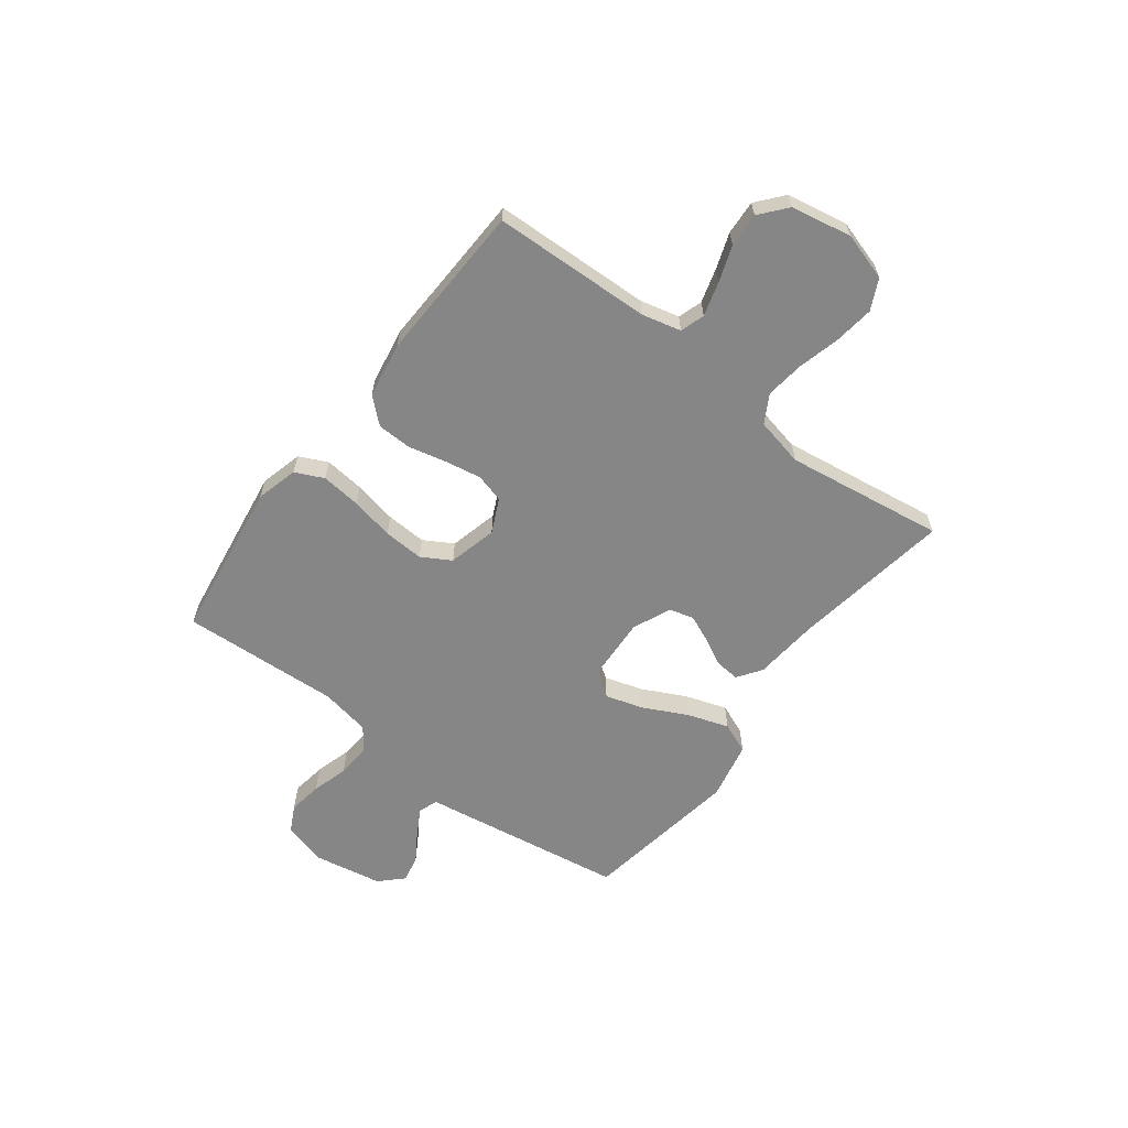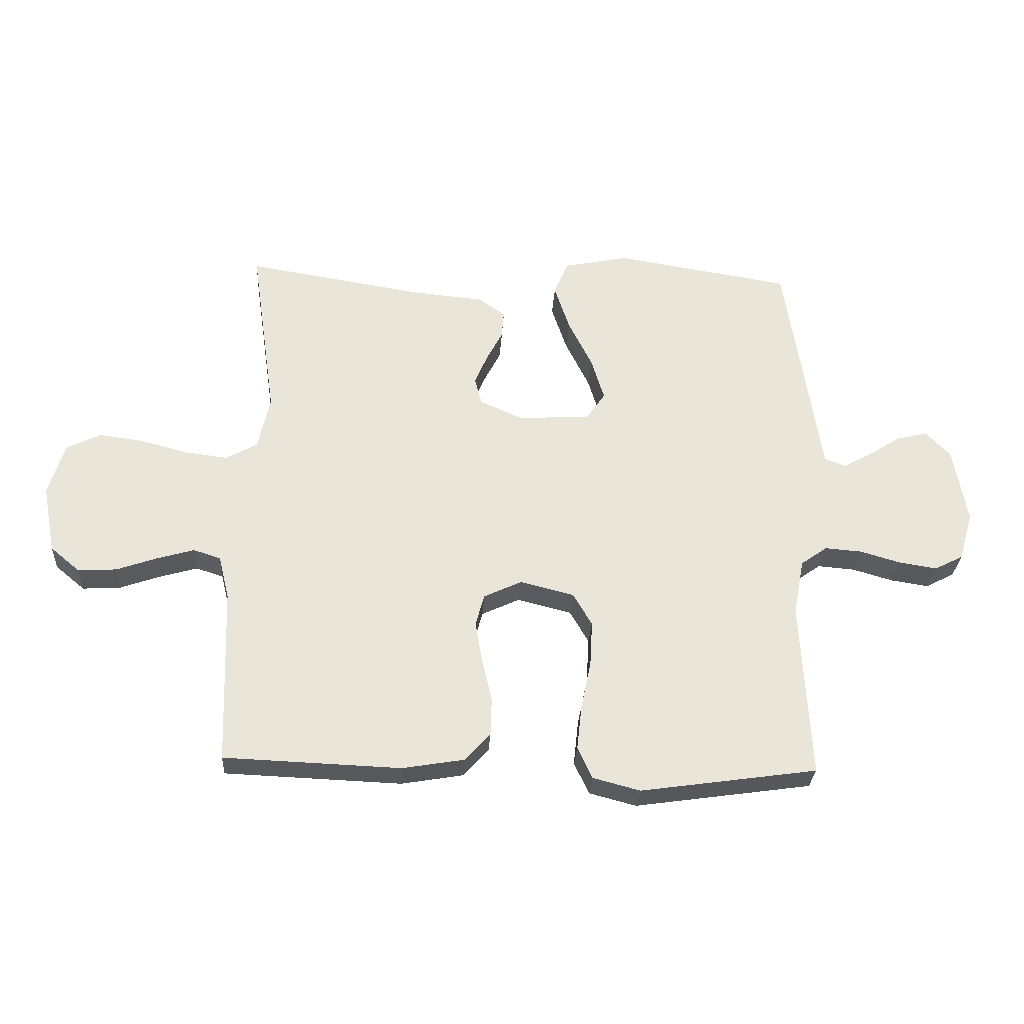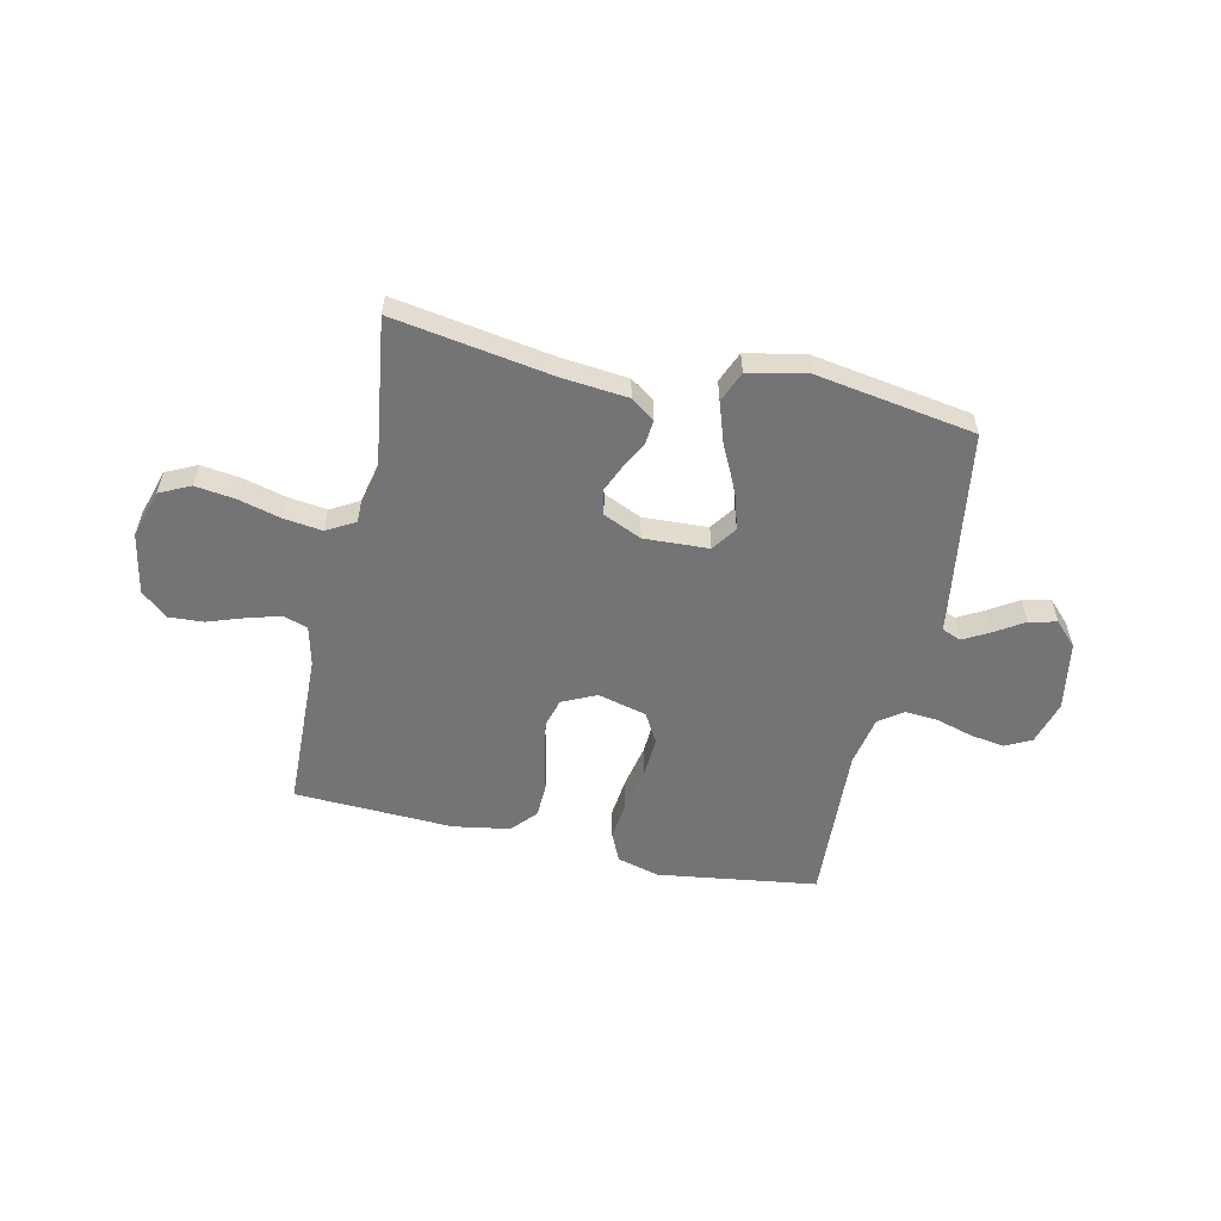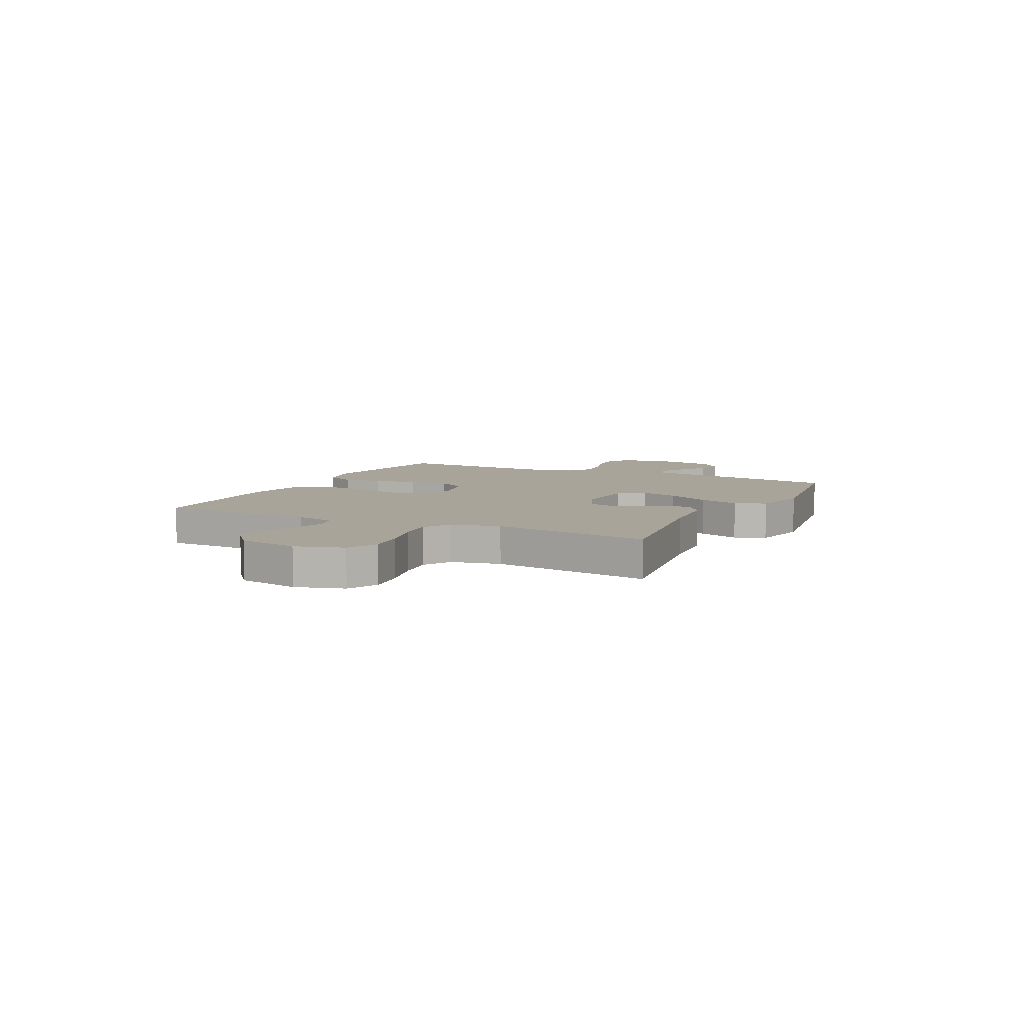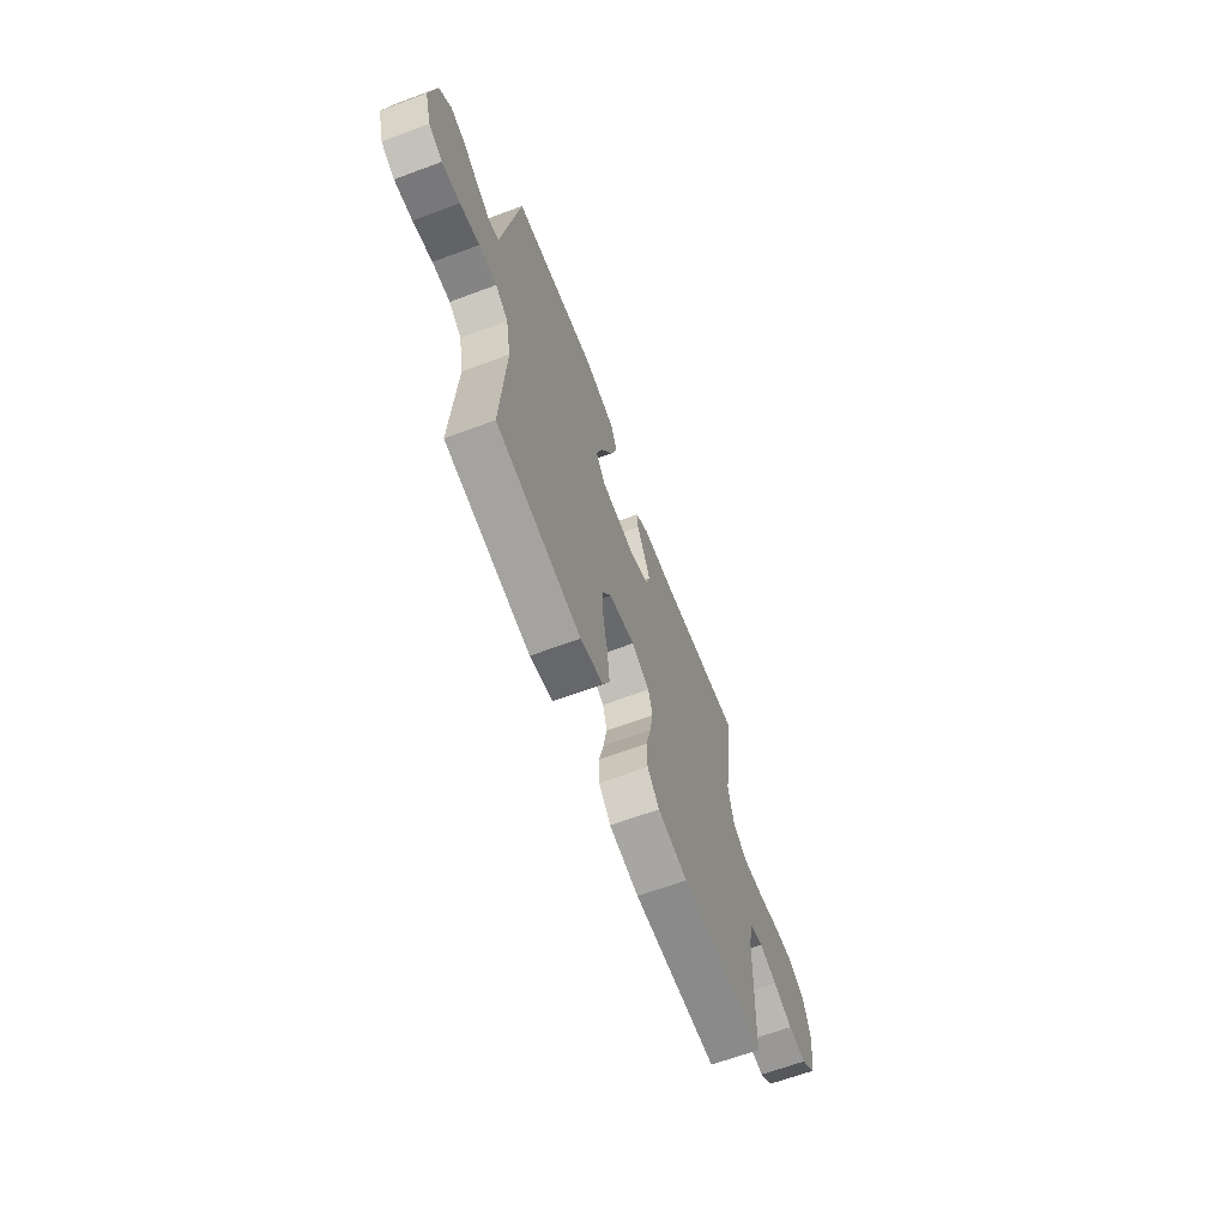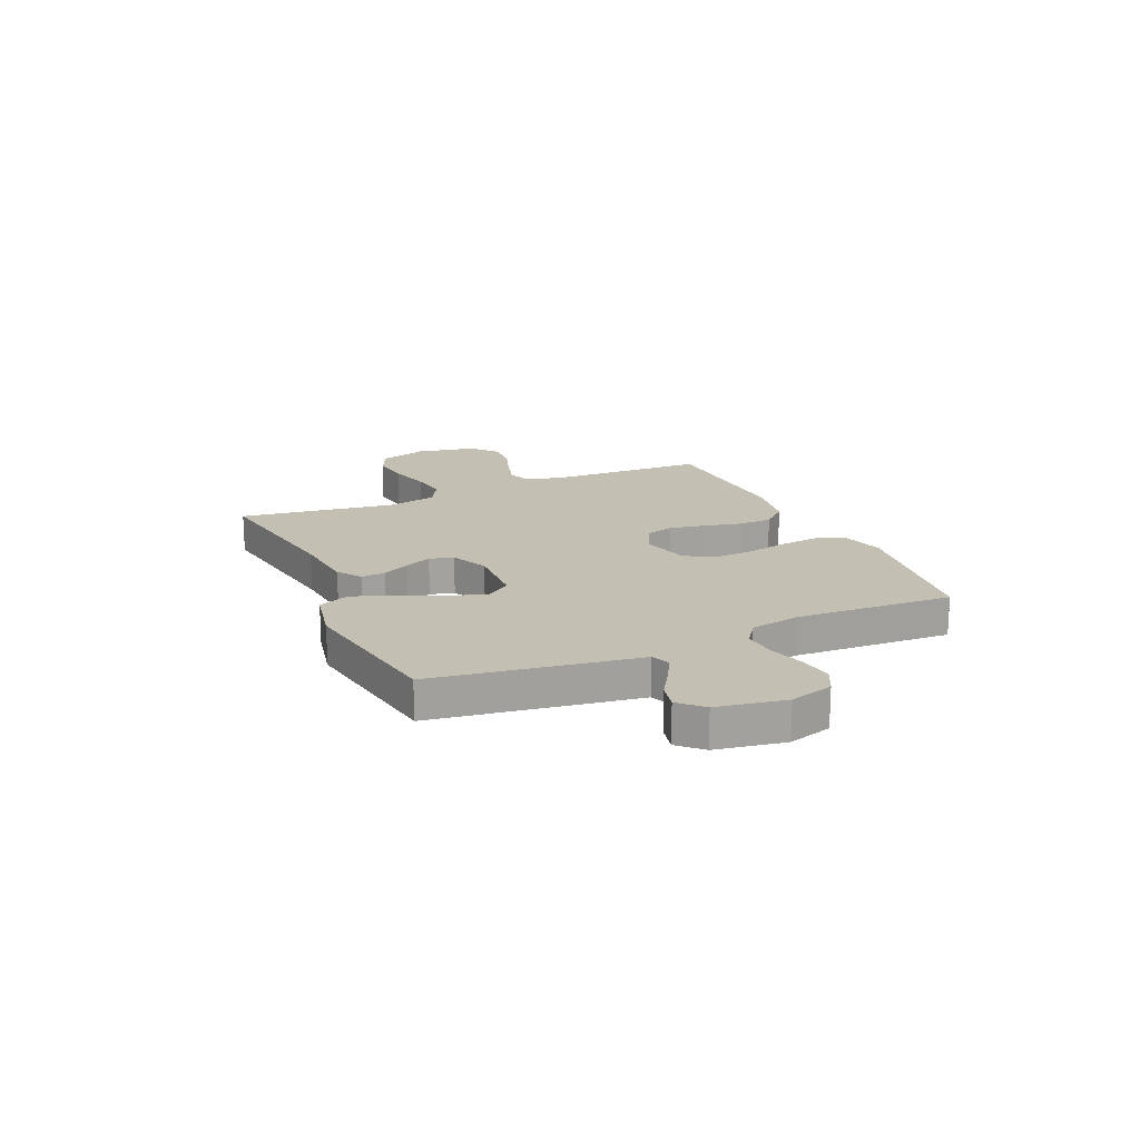
<metadata>
{"format":"obj","ext":"obj","renderer":"f3d","projection":"perspective","resolution":1024,"background":"white","views":[{"elev":-62.2,"azim":-127.1,"up":"+Y"},{"elev":-28.9,"azim":-3.3,"up":"+Z"},{"elev":-56.3,"azim":-12.6,"up":"+Y"},{"elev":7.2,"azim":-63.5,"up":"+Y"},{"elev":-65.6,"azim":110.5,"up":"+Z"},{"elev":17.8,"azim":66.0,"up":"+Y"}]}
</metadata>
<code>
v -0.5 0.07 0.5
v -0.2 0.07 0.452
v -0.076 0.07 0.44
v -0.031 0.07 0.408
v -0.035 0.07 0.362
v -0.062 0.07 0.31
v -0.084 0.07 0.259
v -0.072 0.07 0.213
v 0 0.07 0.181
v 0.122 0.07 0.187
v 0.155 0.07 0.234
v 0.133 0.07 0.306
v 0.092 0.07 0.389
v 0.066 0.07 0.467
v 0.09 0.07 0.525
v 0.2 0.07 0.548
v 0.5 0.07 0.5
v 0.546 0.07 0.2
v 0.559 0.07 0.113
v 0.595 0.07 0.099
v 0.644 0.07 0.126
v 0.699 0.07 0.161
v 0.751 0.07 0.173
v 0.793 0.07 0.13
v 0.816 0.07 0
v 0.792 0.07 -0.083
v 0.743 0.07 -0.108
v 0.679 0.07 -0.098
v 0.61 0.07 -0.078
v 0.547 0.07 -0.073
v 0.502 0.07 -0.105
v 0.484 0.07 -0.2
v 0.5 0.07 -0.5
v 0.2 0.07 -0.543
v 0.12 0.07 -0.522
v 0.095 0.07 -0.468
v 0.103 0.07 -0.393
v 0.12 0.07 -0.311
v 0.124 0.07 -0.235
v 0.092 0.07 -0.18
v 0 0.07 -0.157
v -0.064 0.07 -0.187
v -0.079 0.07 -0.241
v -0.067 0.07 -0.31
v -0.05 0.07 -0.382
v -0.052 0.07 -0.447
v -0.094 0.07 -0.494
v -0.2 0.07 -0.512
v -0.5 0.07 -0.5
v -0.51 0.07 -0.2
v -0.528 0.07 -0.126
v -0.574 0.07 -0.111
v -0.637 0.07 -0.129
v -0.706 0.07 -0.153
v -0.771 0.07 -0.157
v -0.821 0.07 -0.115
v -0.843 0.07 0
v -0.816 0.07 0.09
v -0.758 0.07 0.118
v -0.683 0.07 0.108
v -0.602 0.07 0.087
v -0.53 0.07 0.078
v -0.477 0.07 0.108
v -0.457 0.07 0.2
v -0.5 0 0.5
v -0.2 0 0.452
v -0.076 0 0.44
v -0.031 0 0.408
v -0.035 0 0.362
v -0.062 0 0.31
v -0.084 0 0.259
v -0.072 0 0.213
v 0 0 0.181
v 0.122 0 0.187
v 0.155 0 0.234
v 0.133 0 0.306
v 0.092 0 0.389
v 0.066 0 0.467
v 0.09 0 0.525
v 0.2 0 0.548
v 0.5 0 0.5
v 0.546 0 0.2
v 0.559 0 0.113
v 0.595 0 0.099
v 0.644 0 0.126
v 0.699 0 0.161
v 0.751 0 0.173
v 0.793 0 0.13
v 0.816 0 0
v 0.792 0 -0.083
v 0.743 0 -0.108
v 0.679 0 -0.098
v 0.61 0 -0.078
v 0.547 0 -0.073
v 0.502 0 -0.105
v 0.484 0 -0.2
v 0.5 0 -0.5
v 0.2 0 -0.543
v 0.12 0 -0.522
v 0.095 0 -0.468
v 0.103 0 -0.393
v 0.12 0 -0.311
v 0.124 0 -0.235
v 0.092 0 -0.18
v 0 0 -0.157
v -0.064 0 -0.187
v -0.079 0 -0.241
v -0.067 0 -0.31
v -0.05 0 -0.382
v -0.052 0 -0.447
v -0.094 0 -0.494
v -0.2 0 -0.512
v -0.5 0 -0.5
v -0.51 0 -0.2
v -0.528 0 -0.126
v -0.574 0 -0.111
v -0.637 0 -0.129
v -0.706 0 -0.153
v -0.771 0 -0.157
v -0.821 0 -0.115
v -0.843 0 0
v -0.816 0 0.09
v -0.758 0 0.118
v -0.683 0 0.108
v -0.602 0 0.087
v -0.53 0 0.078
v -0.477 0 0.108
v -0.457 0 0.2
f 58 59 60 61
f 58 61 62
f 57 58 62
f 56 57 62
f 53 54 55 56
f 52 53 56 62
f 51 52 62 63
f 47 48 49 50
f 47 50 51 63
f 44 45 46 47
f 43 44 47 63
f 35 36 37 38
f 35 38 39
f 32 33 34 35
f 31 32 35 39
f 30 31 39 40
f 26 27 28 29
f 26 29 30
f 25 26 30
f 21 22 23 24
f 20 21 24 25
f 19 20 25 30
f 12 13 14 15
f 11 12 15 16
f 3 4 5 6
f 2 3 6 7
f 64 1 2 7
f 42 43 63 64
f 41 42 64 7
f 11 16 17 18
f 10 11 18 19
f 9 10 19 30
f 41 7 8
f 30 40 41
f 8 9 30 41
f 125 124 123 122
f 126 125 122
f 126 122 121
f 126 121 120
f 120 119 118 117
f 126 120 117 116
f 127 126 116 115
f 114 113 112 111
f 127 115 114 111
f 111 110 109 108
f 127 111 108 107
f 102 101 100 99
f 103 102 99
f 99 98 97 96
f 103 99 96 95
f 104 103 95 94
f 93 92 91 90
f 94 93 90
f 94 90 89
f 88 87 86 85
f 89 88 85 84
f 94 89 84 83
f 79 78 77 76
f 80 79 76 75
f 70 69 68 67
f 71 70 67 66
f 71 66 65 128
f 128 127 107 106
f 71 128 106 105
f 82 81 80 75
f 83 82 75 74
f 94 83 74 73
f 72 71 105
f 105 104 94
f 105 94 73 72
f 1 65 66 2
f 2 66 67 3
f 3 67 68 4
f 4 68 69 5
f 5 69 70 6
f 6 70 71 7
f 7 71 72 8
f 8 72 73 9
f 9 73 74 10
f 10 74 75 11
f 11 75 76 12
f 12 76 77 13
f 13 77 78 14
f 14 78 79 15
f 15 79 80 16
f 16 80 81 17
f 17 81 82 18
f 18 82 83 19
f 19 83 84 20
f 20 84 85 21
f 21 85 86 22
f 22 86 87 23
f 23 87 88 24
f 24 88 89 25
f 25 89 90 26
f 26 90 91 27
f 27 91 92 28
f 28 92 93 29
f 29 93 94 30
f 30 94 95 31
f 31 95 96 32
f 32 96 97 33
f 33 97 98 34
f 34 98 99 35
f 35 99 100 36
f 36 100 101 37
f 37 101 102 38
f 38 102 103 39
f 39 103 104 40
f 40 104 105 41
f 41 105 106 42
f 42 106 107 43
f 43 107 108 44
f 44 108 109 45
f 45 109 110 46
f 46 110 111 47
f 47 111 112 48
f 48 112 113 49
f 49 113 114 50
f 50 114 115 51
f 51 115 116 52
f 52 116 117 53
f 53 117 118 54
f 54 118 119 55
f 55 119 120 56
f 56 120 121 57
f 57 121 122 58
f 58 122 123 59
f 59 123 124 60
f 60 124 125 61
f 61 125 126 62
f 62 126 127 63
f 63 127 128 64
f 64 128 65 1

</code>
